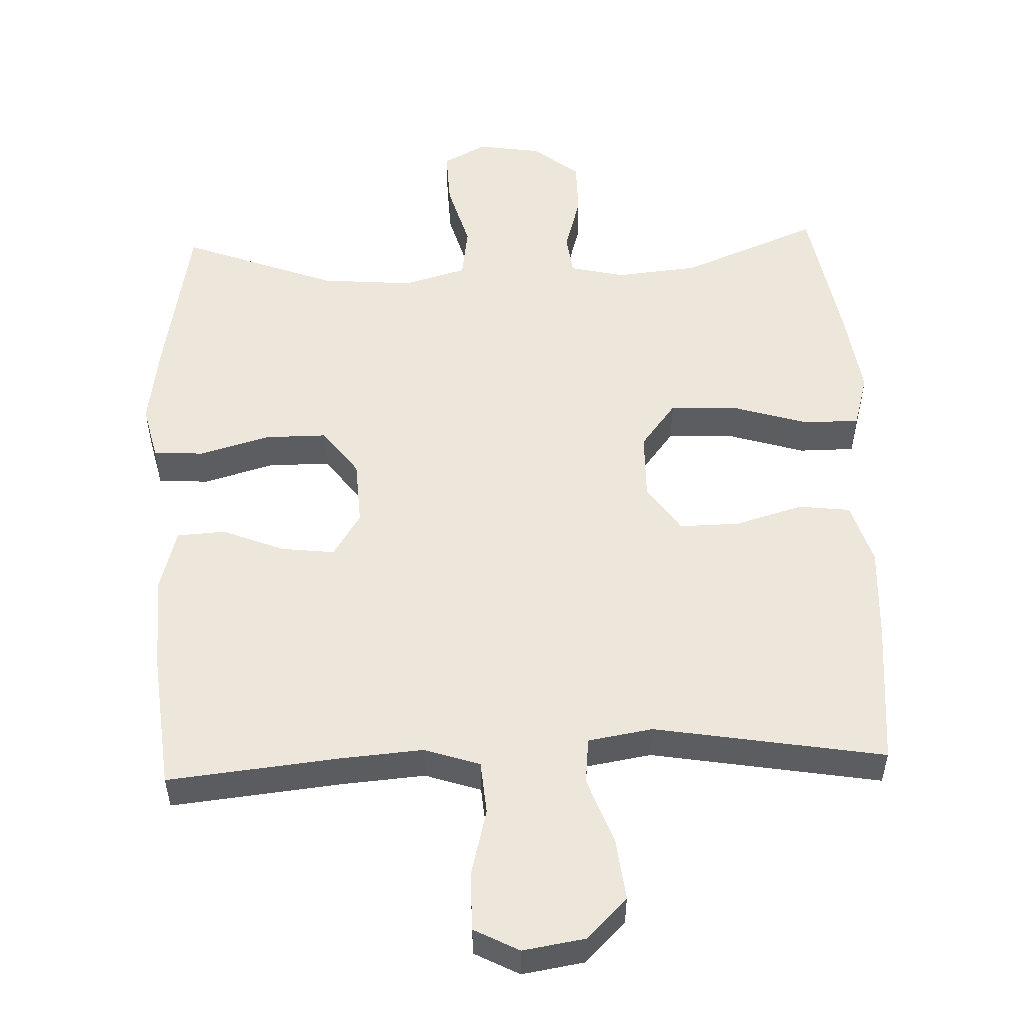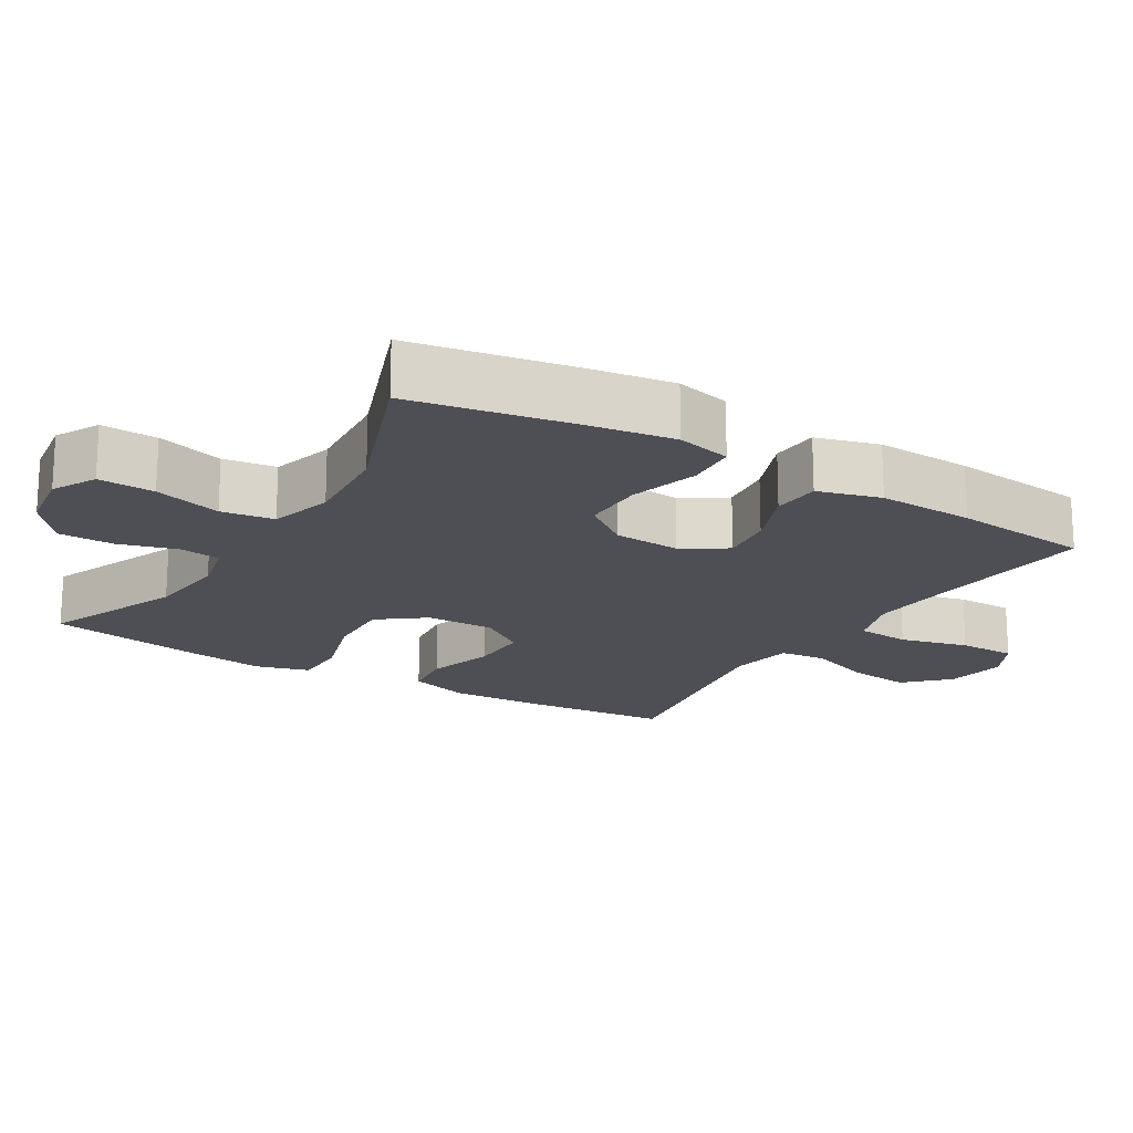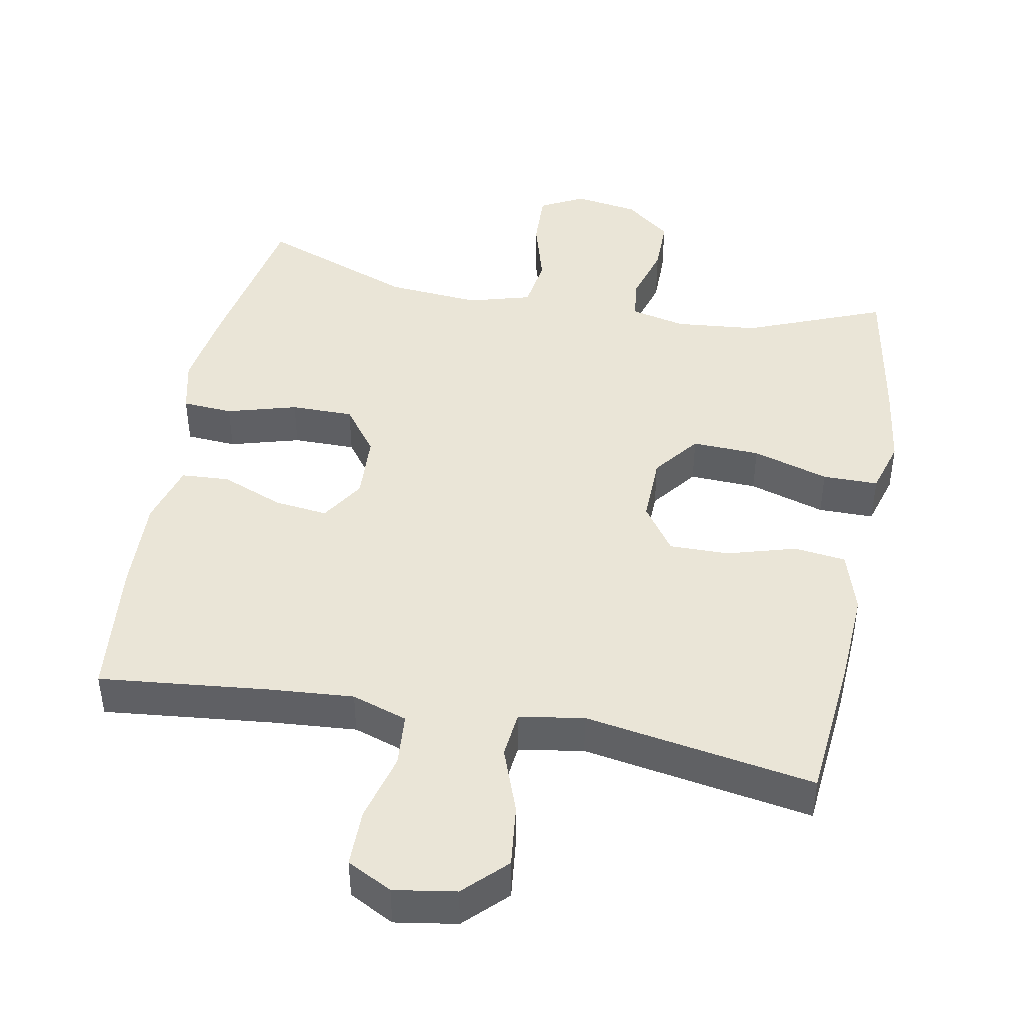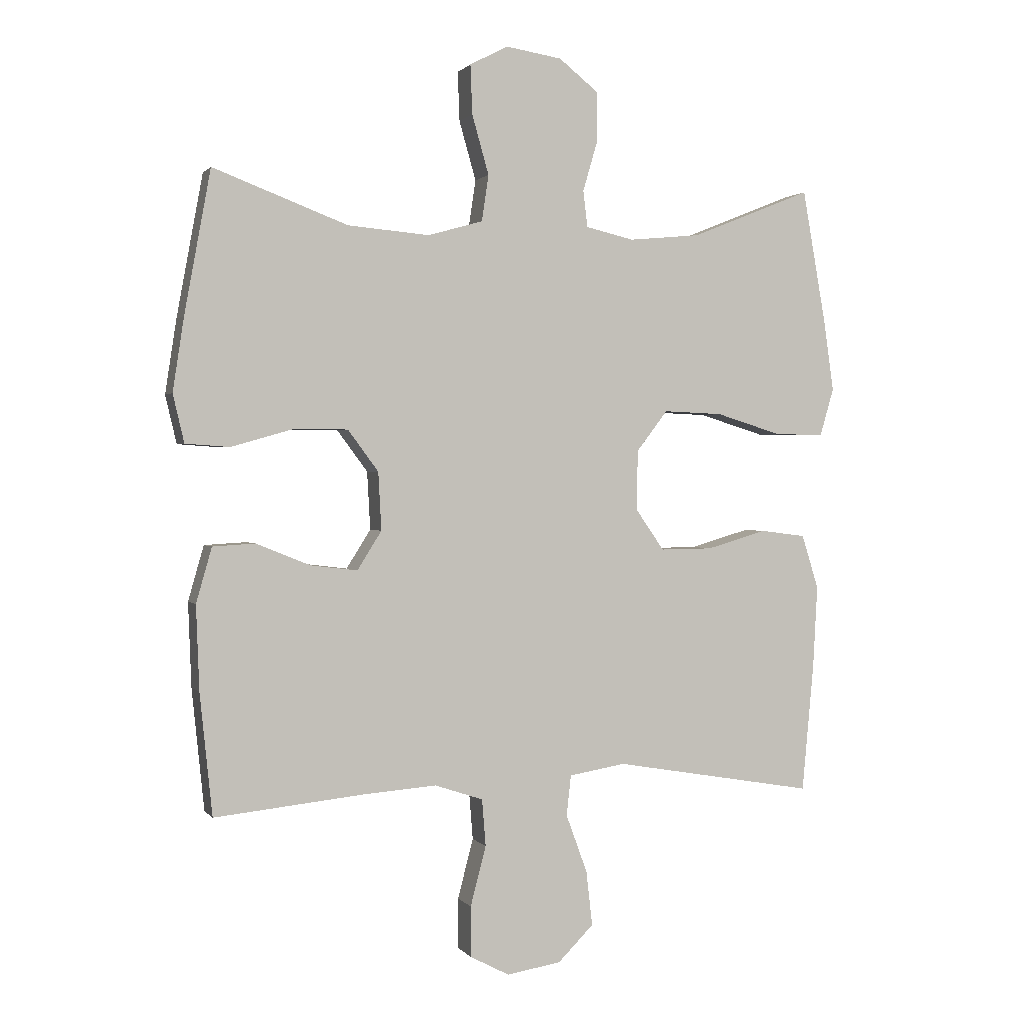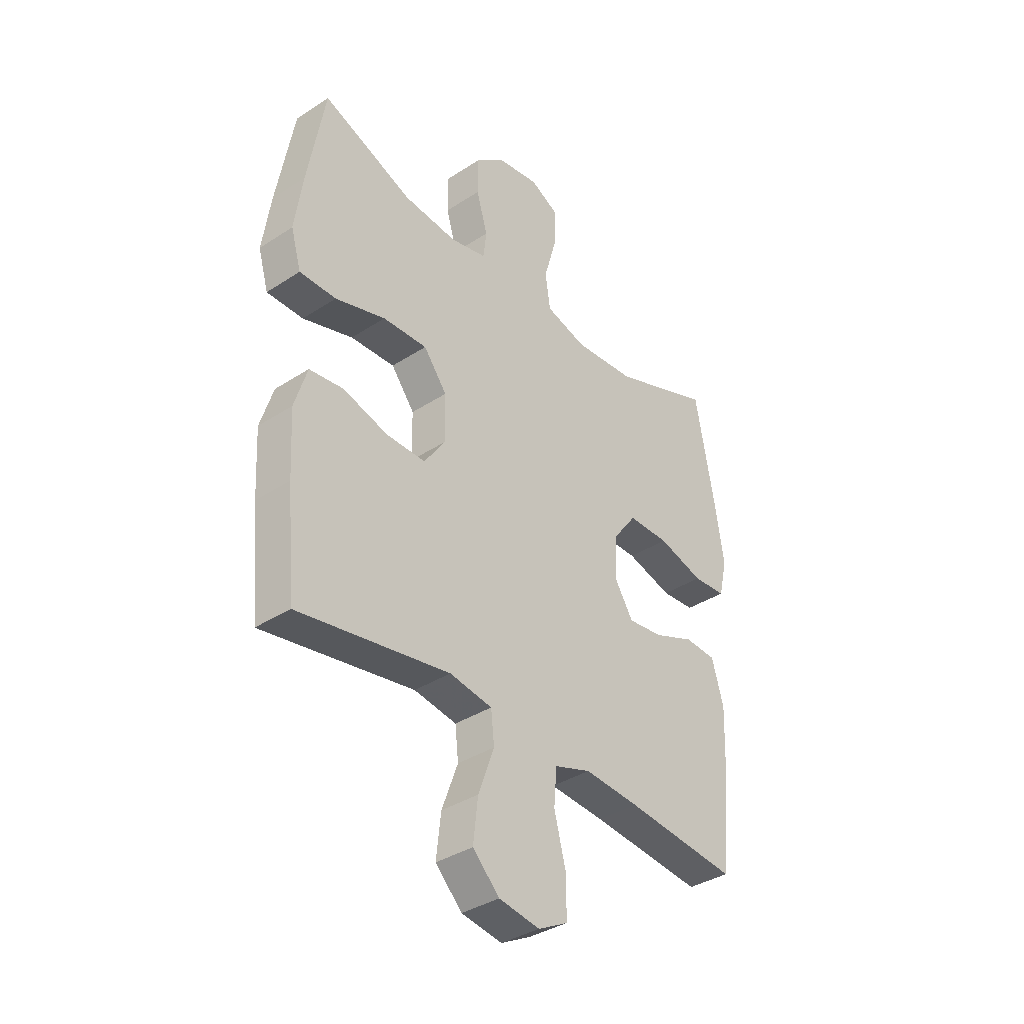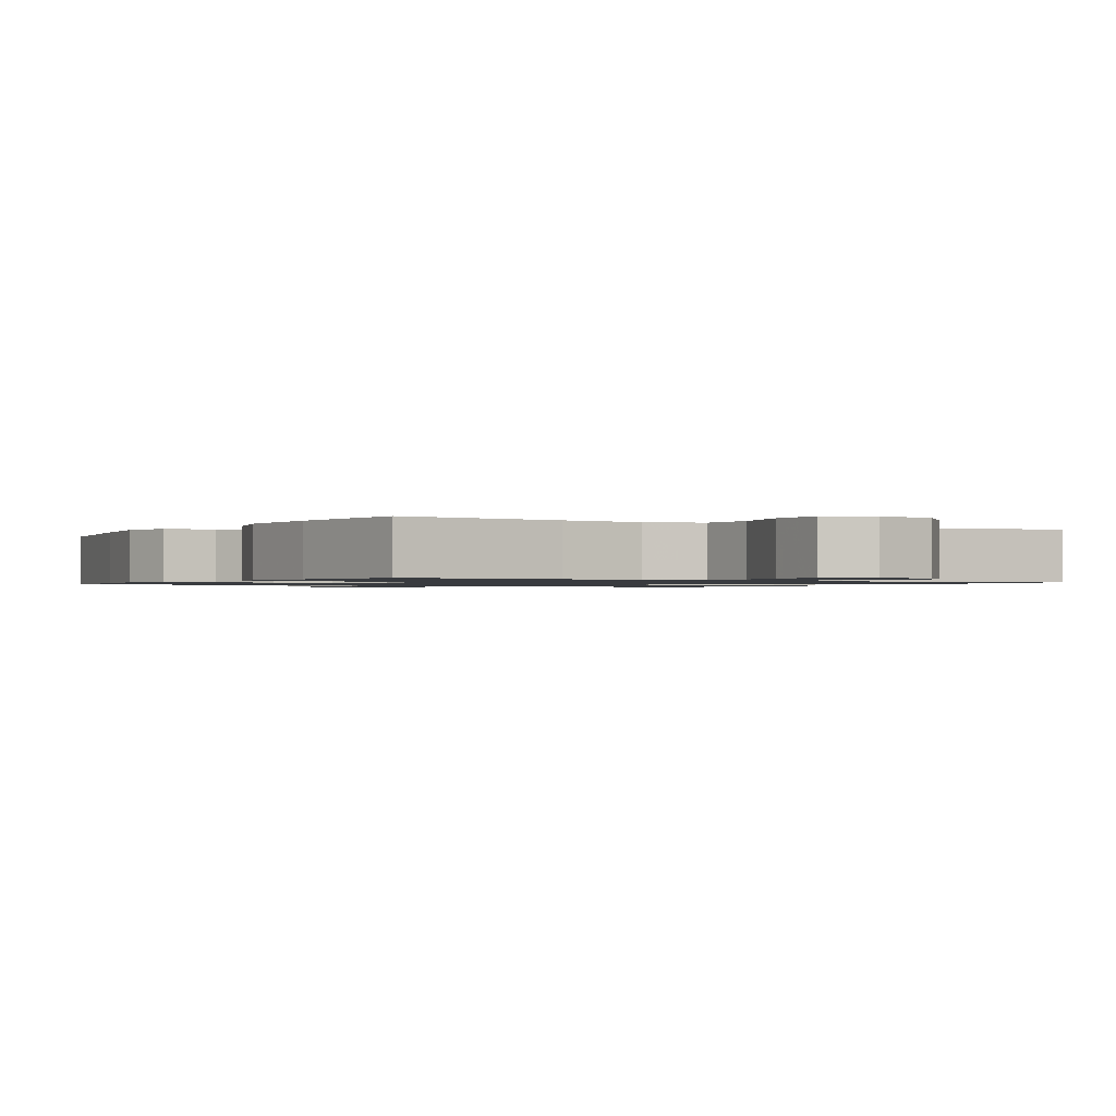
<metadata>
{"format":"obj","ext":"obj","renderer":"f3d","projection":"perspective","resolution":1024,"background":"white","views":[{"elev":53.2,"azim":177.7,"up":"+Y"},{"elev":-18.3,"azim":58.6,"up":"+Y"},{"elev":44.4,"azim":-169.3,"up":"+Y"},{"elev":1.1,"azim":161.8,"up":"+Z"},{"elev":-36.8,"azim":-49.8,"up":"+Z"},{"elev":-1.1,"azim":149.2,"up":"+Y"}]}
</metadata>
<code>
v 0.5 0.07 0.5
v 0.542 0.07 0.271
v 0.56 0.07 0.153
v 0.542 0.07 0.076
v 0.471 0.07 0.071
v 0.373 0.07 0.099
v 0.285 0.07 0.099
v 0.236 0.07 0.033
v 0.231 0.07 -0.06
v 0.27 0.07 -0.122
v 0.345 0.07 -0.113
v 0.432 0.07 -0.078
v 0.5 0.07 -0.082
v 0.525 0.07 -0.17
v 0.52 0.07 -0.305
v 0.5 0.07 -0.5
v 0.26 0.07 -0.475
v 0.143 0.07 -0.466
v 0.065 0.07 -0.492
v 0.059 0.07 -0.567
v 0.084 0.07 -0.663
v 0.084 0.07 -0.744
v 0.021 0.07 -0.777
v -0.066 0.07 -0.763
v -0.123 0.07 -0.706
v -0.113 0.07 -0.618
v -0.079 0.07 -0.525
v -0.086 0.07 -0.46
v -0.177 0.07 -0.445
v -0.5 0.07 -0.5
v -0.519 0.07 -0.293
v -0.526 0.07 -0.162
v -0.499 0.07 -0.075
v -0.426 0.07 -0.066
v -0.33 0.07 -0.094
v -0.246 0.07 -0.095
v -0.2 0.07 -0.029
v -0.202 0.07 0.067
v -0.252 0.07 0.132
v -0.347 0.07 0.128
v -0.454 0.07 0.095
v -0.532 0.07 0.095
v -0.554 0.07 0.171
v -0.537 0.07 0.29
v -0.5 0.07 0.5
v -0.306 0.07 0.422
v -0.191 0.07 0.411
v -0.114 0.07 0.429
v -0.107 0.07 0.487
v -0.131 0.07 0.569
v -0.131 0.07 0.647
v -0.067 0.07 0.698
v 0.023 0.07 0.712
v 0.084 0.07 0.68
v 0.081 0.07 0.601
v 0.054 0.07 0.506
v 0.065 0.07 0.432
v 0.153 0.07 0.407
v 0.284 0.07 0.418
v 0.5 0 0.5
v 0.542 0 0.271
v 0.56 0 0.153
v 0.542 0 0.076
v 0.471 0 0.071
v 0.373 0 0.099
v 0.285 0 0.099
v 0.236 0 0.033
v 0.231 0 -0.06
v 0.27 0 -0.122
v 0.345 0 -0.113
v 0.432 0 -0.078
v 0.5 0 -0.082
v 0.525 0 -0.17
v 0.52 0 -0.305
v 0.5 0 -0.5
v 0.26 0 -0.475
v 0.143 0 -0.466
v 0.065 0 -0.492
v 0.059 0 -0.567
v 0.084 0 -0.663
v 0.084 0 -0.744
v 0.021 0 -0.777
v -0.066 0 -0.763
v -0.123 0 -0.706
v -0.113 0 -0.618
v -0.079 0 -0.525
v -0.086 0 -0.46
v -0.177 0 -0.445
v -0.5 0 -0.5
v -0.519 0 -0.293
v -0.526 0 -0.162
v -0.499 0 -0.075
v -0.426 0 -0.066
v -0.33 0 -0.094
v -0.246 0 -0.095
v -0.2 0 -0.029
v -0.202 0 0.067
v -0.252 0 0.132
v -0.347 0 0.128
v -0.454 0 0.095
v -0.532 0 0.095
v -0.554 0 0.171
v -0.537 0 0.29
v -0.5 0 0.5
v -0.306 0 0.422
v -0.191 0 0.411
v -0.114 0 0.429
v -0.107 0 0.487
v -0.131 0 0.569
v -0.131 0 0.647
v -0.067 0 0.698
v 0.023 0 0.712
v 0.084 0 0.68
v 0.081 0 0.601
v 0.054 0 0.506
v 0.065 0 0.432
v 0.153 0 0.407
v 0.284 0 0.418
f 54 55 56
f 53 54 56
f 52 53 56
f 51 52 56
f 50 51 56
f 49 50 56
f 48 49 56 57
f 47 48 57 58
f 44 45 46
f 43 44 46
f 42 43 46
f 41 42 46
f 40 41 46
f 39 40 46 47
f 38 39 47 58
f 33 34 35
f 32 33 35
f 31 32 35
f 30 31 35
f 29 30 35
f 28 29 35 36
f 25 26 27
f 24 25 27
f 23 24 27
f 22 23 27
f 21 22 27
f 20 21 27
f 19 20 27 28
f 28 36 37
f 19 28 37
f 18 19 37
f 15 16 17
f 14 15 17
f 13 14 17
f 12 13 17
f 11 12 17
f 10 11 17 18
f 4 5 6
f 3 4 6
f 2 3 6
f 1 2 6
f 59 1 6
f 59 6 7
f 58 59 7 8
f 38 58 8 9
f 18 37 38
f 10 18 38
f 9 10 38
f 115 114 113
f 115 113 112
f 115 112 111
f 115 111 110
f 115 110 109
f 115 109 108
f 116 115 108 107
f 117 116 107 106
f 105 104 103
f 105 103 102
f 105 102 101
f 105 101 100
f 105 100 99
f 106 105 99 98
f 117 106 98 97
f 94 93 92
f 94 92 91
f 94 91 90
f 94 90 89
f 94 89 88
f 95 94 88 87
f 86 85 84
f 86 84 83
f 86 83 82
f 86 82 81
f 86 81 80
f 86 80 79
f 87 86 79 78
f 96 95 87
f 96 87 78
f 96 78 77
f 76 75 74
f 76 74 73
f 76 73 72
f 76 72 71
f 76 71 70
f 77 76 70 69
f 65 64 63
f 65 63 62
f 65 62 61
f 65 61 60
f 65 60 118
f 66 65 118
f 67 66 118 117
f 68 67 117 97
f 97 96 77
f 97 77 69
f 97 69 68
f 1 60 61 2
f 2 61 62 3
f 3 62 63 4
f 4 63 64 5
f 5 64 65 6
f 6 65 66 7
f 7 66 67 8
f 8 67 68 9
f 9 68 69 10
f 10 69 70 11
f 11 70 71 12
f 12 71 72 13
f 13 72 73 14
f 14 73 74 15
f 15 74 75 16
f 16 75 76 17
f 17 76 77 18
f 18 77 78 19
f 19 78 79 20
f 20 79 80 21
f 21 80 81 22
f 22 81 82 23
f 23 82 83 24
f 24 83 84 25
f 25 84 85 26
f 26 85 86 27
f 27 86 87 28
f 28 87 88 29
f 29 88 89 30
f 30 89 90 31
f 31 90 91 32
f 32 91 92 33
f 33 92 93 34
f 34 93 94 35
f 35 94 95 36
f 36 95 96 37
f 37 96 97 38
f 38 97 98 39
f 39 98 99 40
f 40 99 100 41
f 41 100 101 42
f 42 101 102 43
f 43 102 103 44
f 44 103 104 45
f 45 104 105 46
f 46 105 106 47
f 47 106 107 48
f 48 107 108 49
f 49 108 109 50
f 50 109 110 51
f 51 110 111 52
f 52 111 112 53
f 53 112 113 54
f 54 113 114 55
f 55 114 115 56
f 56 115 116 57
f 57 116 117 58
f 58 117 118 59
f 59 118 60 1

</code>
